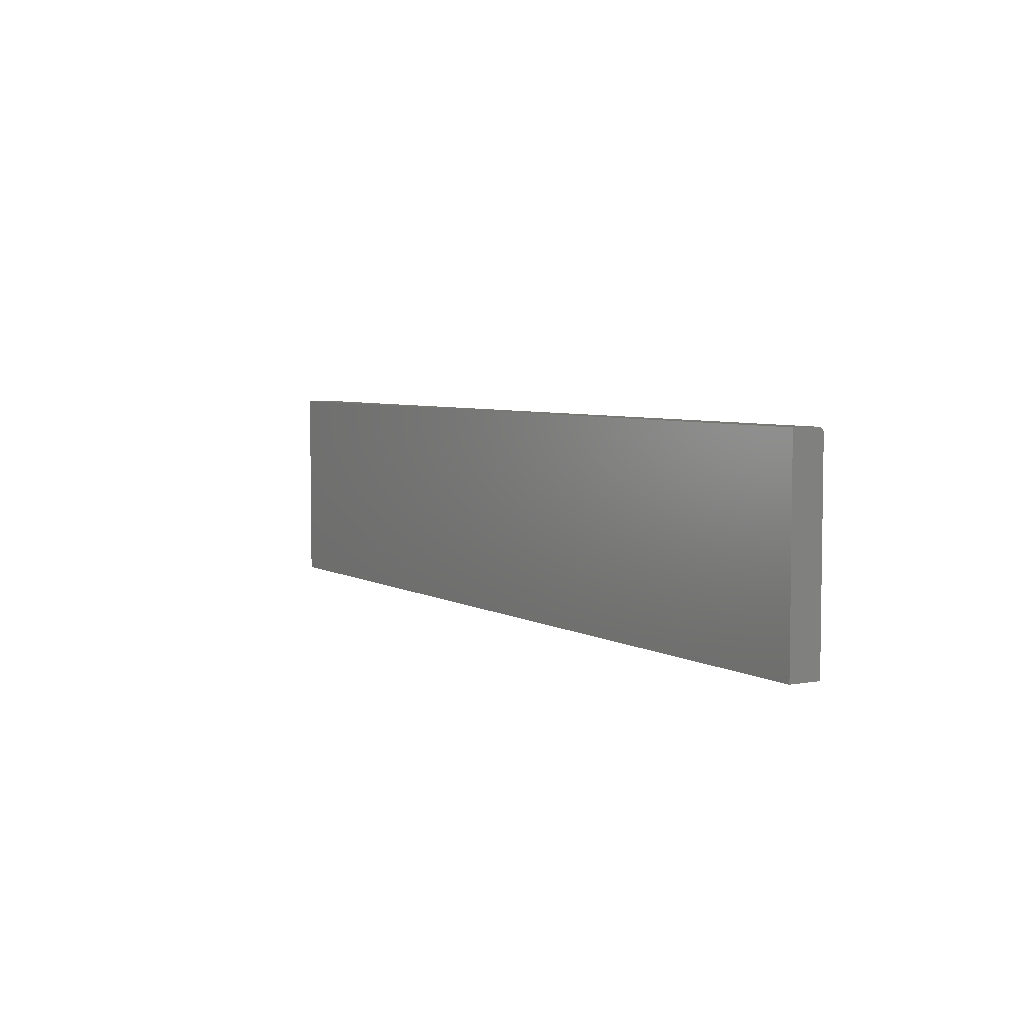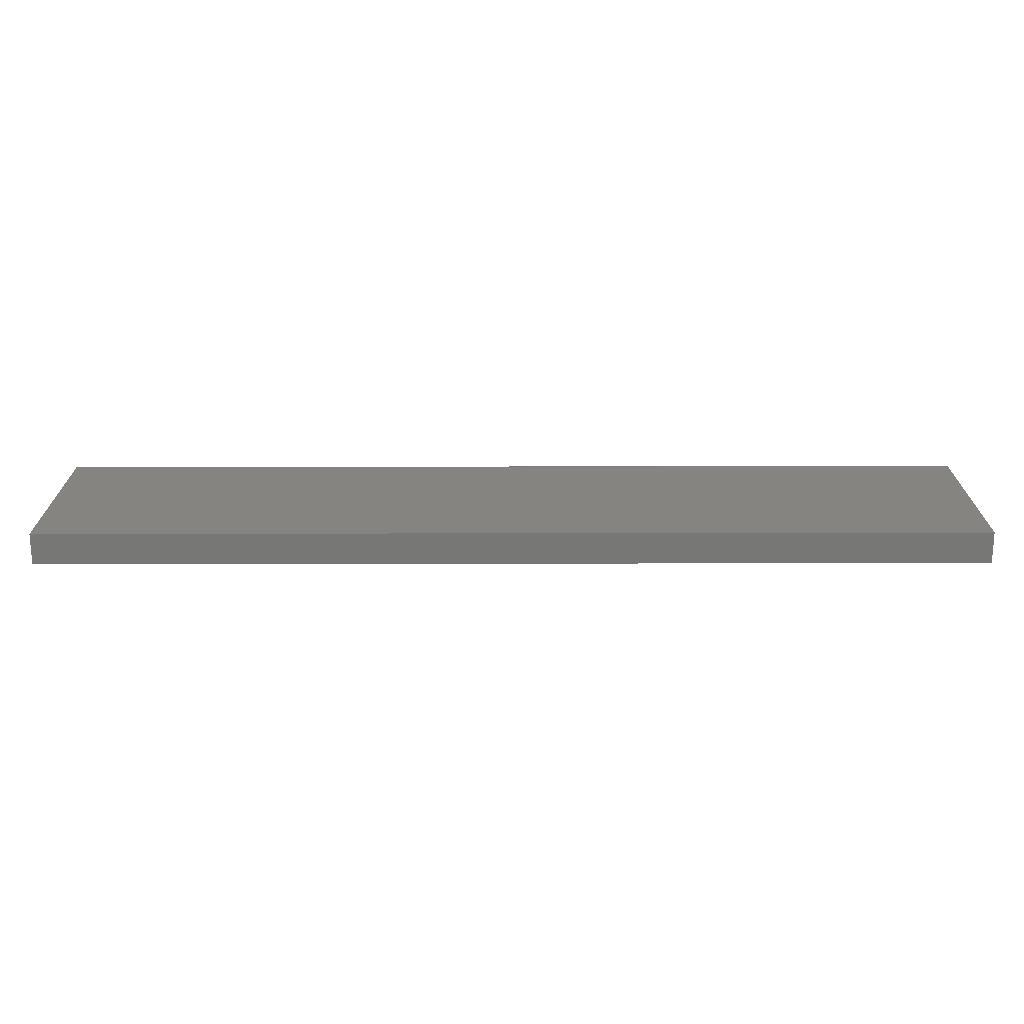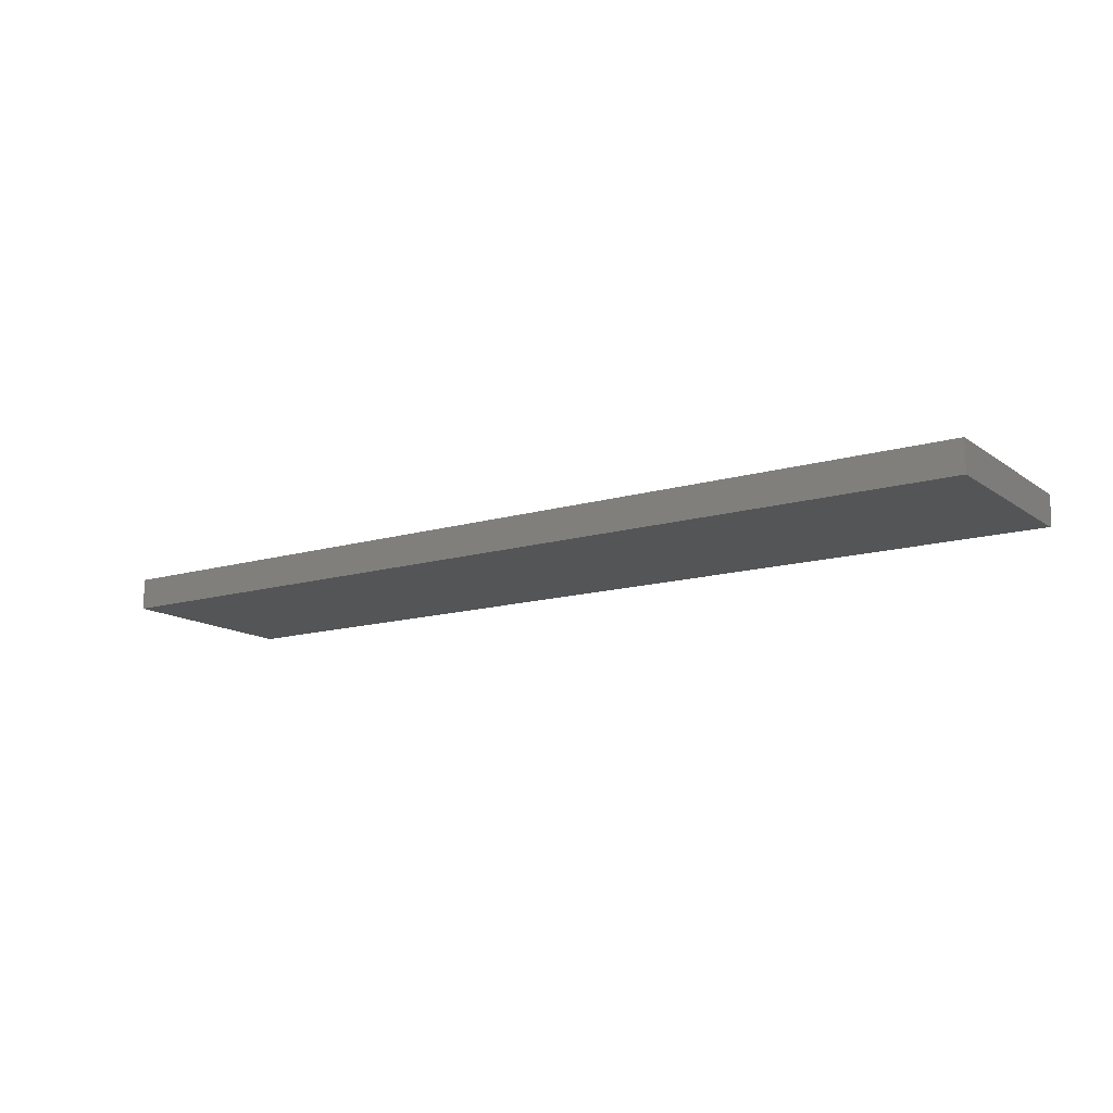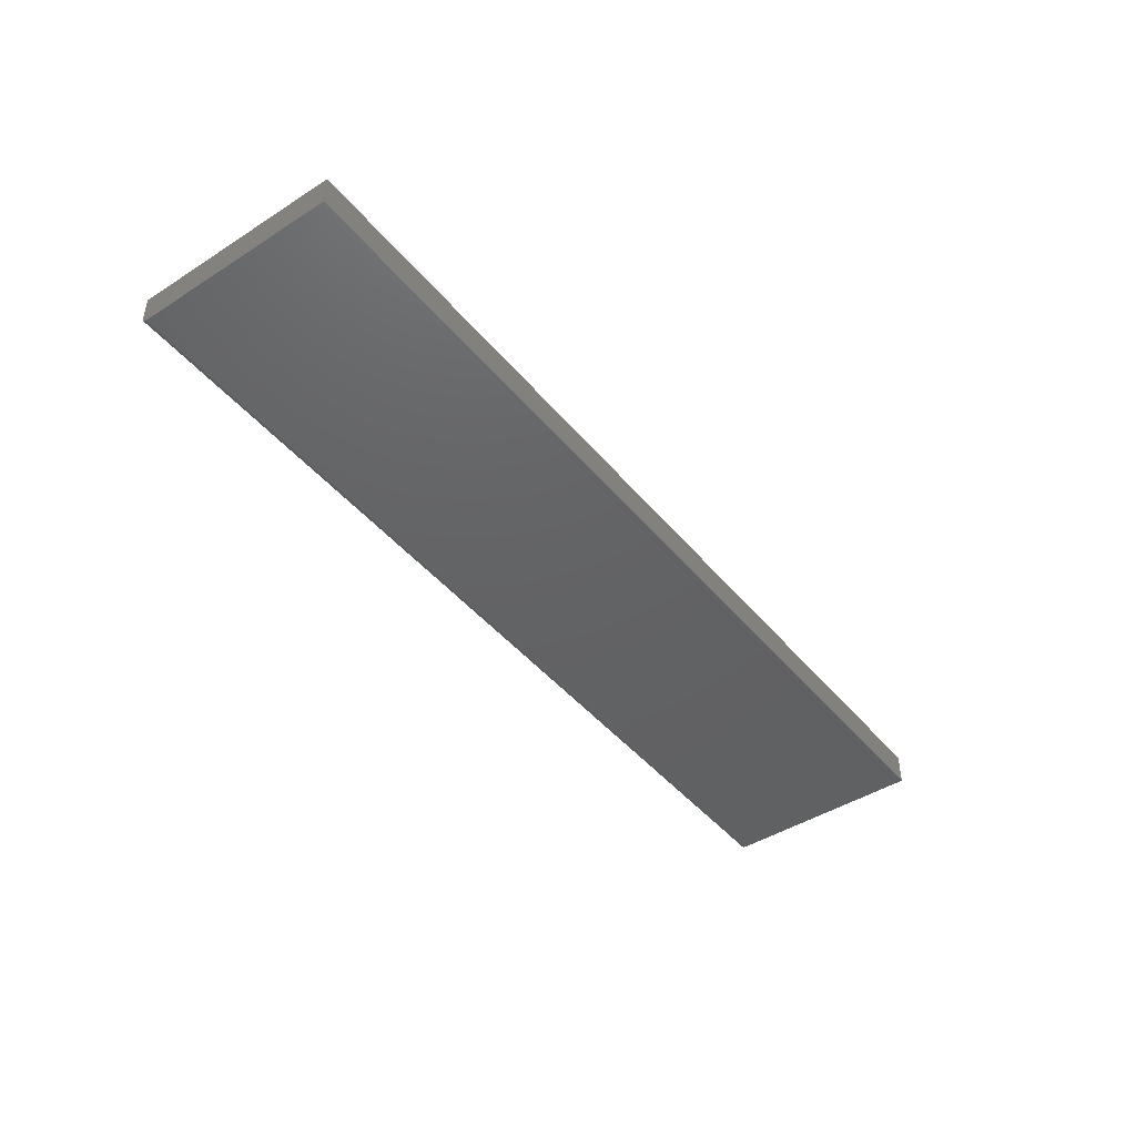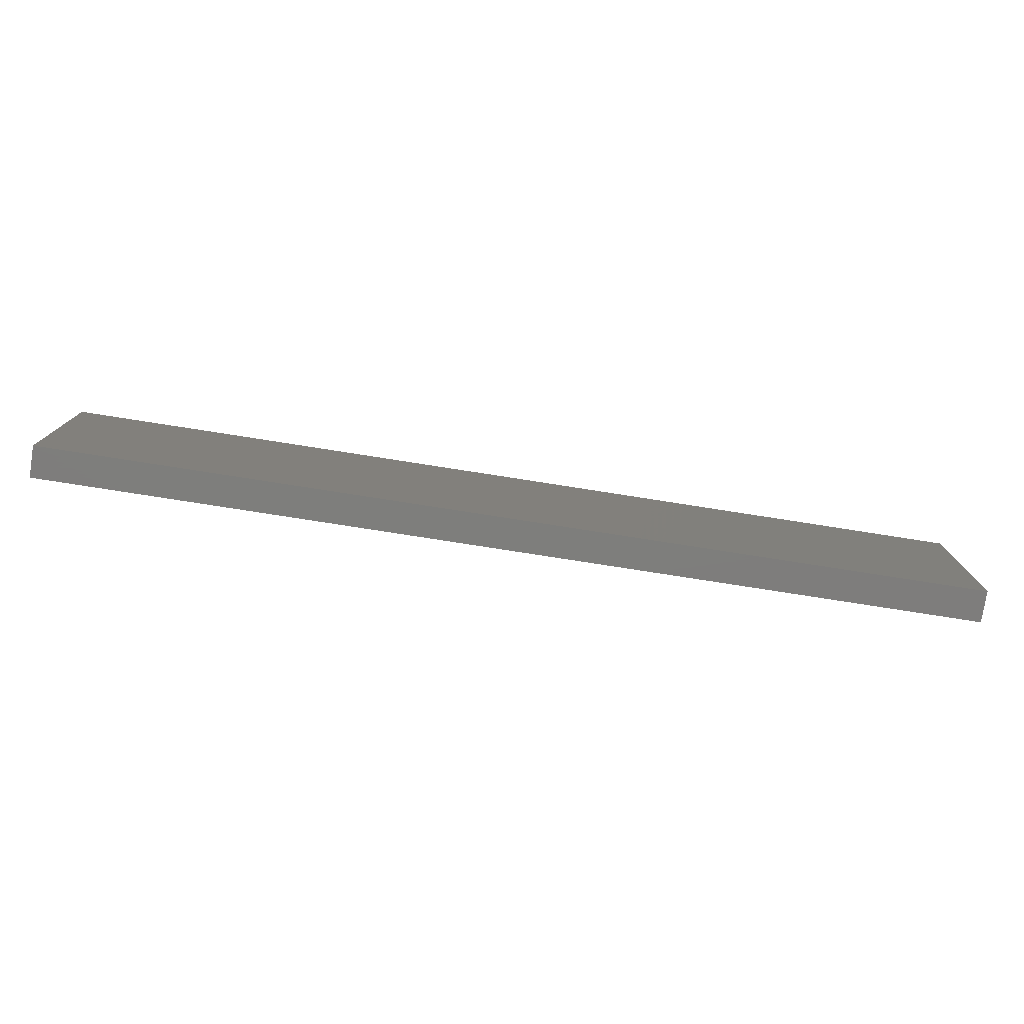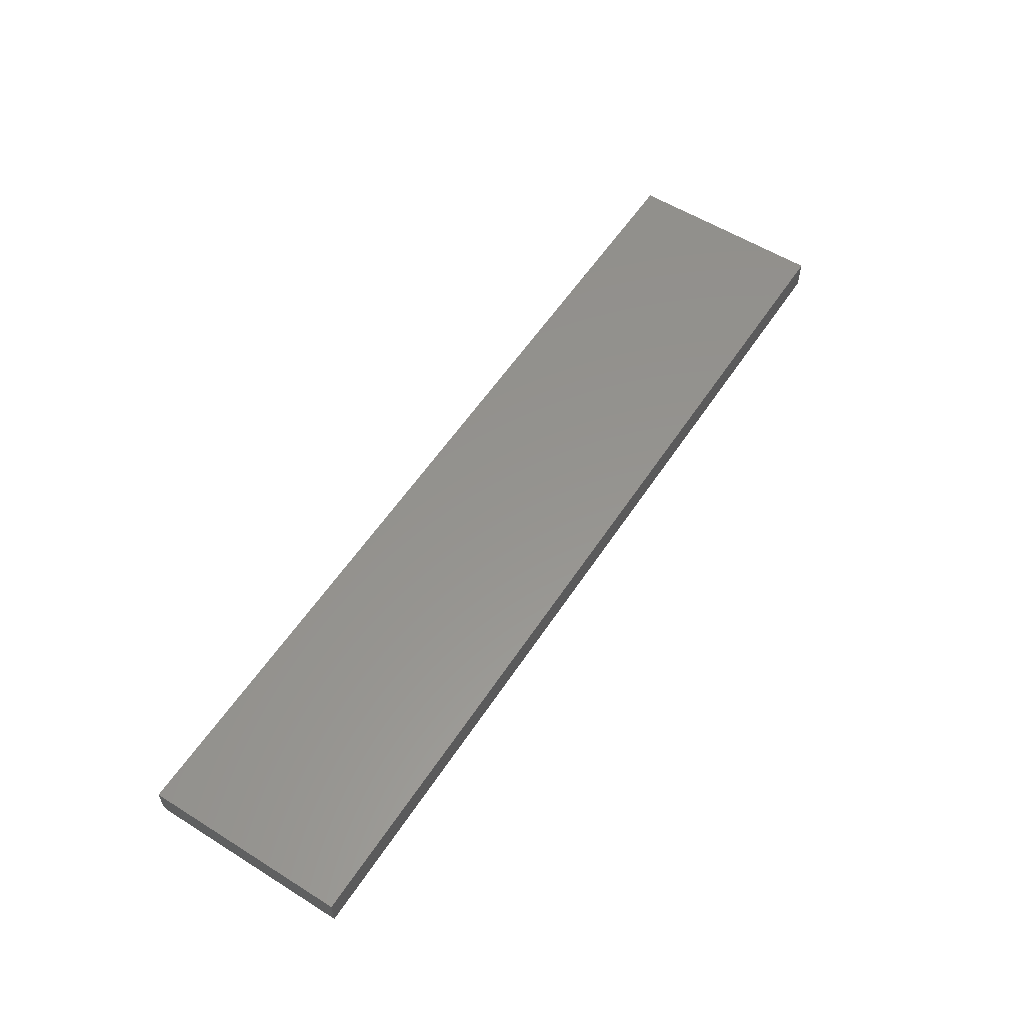
<metadata>
{"format":"stl","ext":"stl","renderer":"f3d","projection":"perspective","resolution":1024,"background":"white","views":[{"elev":5.0,"azim":59.6,"up":"+Y"},{"elev":-69.9,"azim":-179.9,"up":"+Y"},{"elev":-13.8,"azim":33.5,"up":"+Z"},{"elev":-44.5,"azim":-53.3,"up":"+Z"},{"elev":-77.6,"azim":171.1,"up":"+Y"},{"elev":57.0,"azim":-57.0,"up":"+Z"}]}
</metadata>
<code>
# stl→obj: 24 verts, 44 faces
v -0.6875 0.1494 0
v -0.6875 0.1538 0.001317
v -0.6875 0.1509 0.0001501
v -0.6875 0.1524 0.0005947
v -0.6875 0.1559 0.003472
v -0.6875 0.1572 0.04688
v -0.6875 0.1572 0.007812
v -0.6875 0.1571 0.006288
v -0.6875 0.1566 0.004823
v -0.6875 -0.1484 0.04688
v -0.6875 0.1549 0.002288
v -0.6875 -0.1484 0
v 0.6953 -0.1484 0
v 0.6953 0.1494 0
v 0.6953 0.1509 0.0001501
v 0.6953 0.1524 0.0005947
v 0.6953 0.1538 0.001317
v 0.6953 0.1549 0.002288
v 0.6953 0.1559 0.003472
v 0.6953 0.1566 0.004823
v 0.6953 0.1571 0.006288
v 0.6953 0.1572 0.007812
v 0.6953 -0.1484 0.04688
v 0.6953 0.1572 0.04688
f 1 2 3
f 2 4 3
f 5 6 7
f 5 7 8
f 5 8 9
f 10 6 5
f 10 5 11
f 10 11 2
f 10 2 1
f 10 1 12
f 12 1 13
f 13 1 14
f 14 1 15
f 15 1 3
f 15 3 16
f 16 3 4
f 16 4 17
f 17 4 2
f 17 2 18
f 18 2 11
f 18 11 19
f 19 11 5
f 19 5 20
f 20 5 9
f 20 9 21
f 21 9 8
f 21 8 22
f 22 8 7
f 10 12 23
f 23 12 13
f 24 22 6
f 6 22 7
f 14 23 13
f 15 16 17
f 15 17 18
f 15 18 19
f 15 19 20
f 15 20 21
f 15 21 22
f 24 23 14
f 24 14 15
f 24 15 22
f 10 23 6
f 6 23 24

</code>
